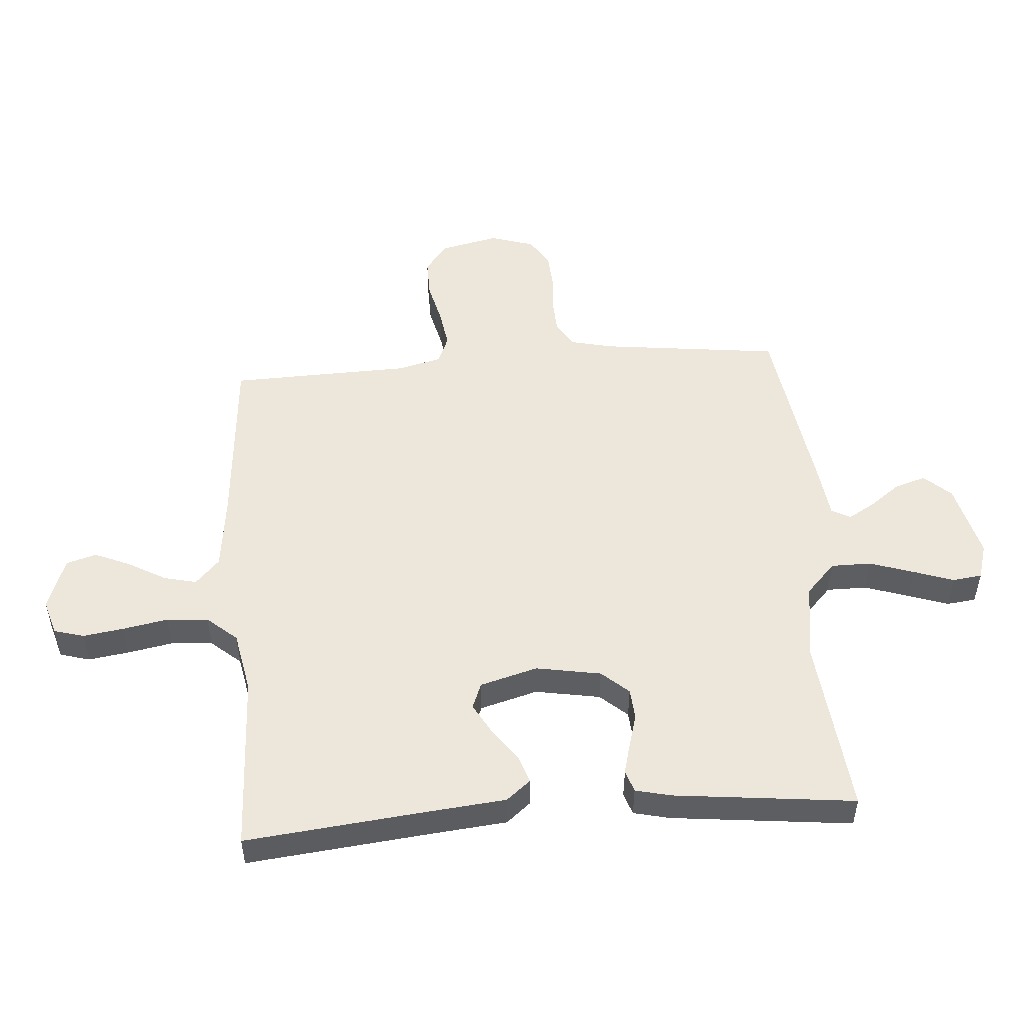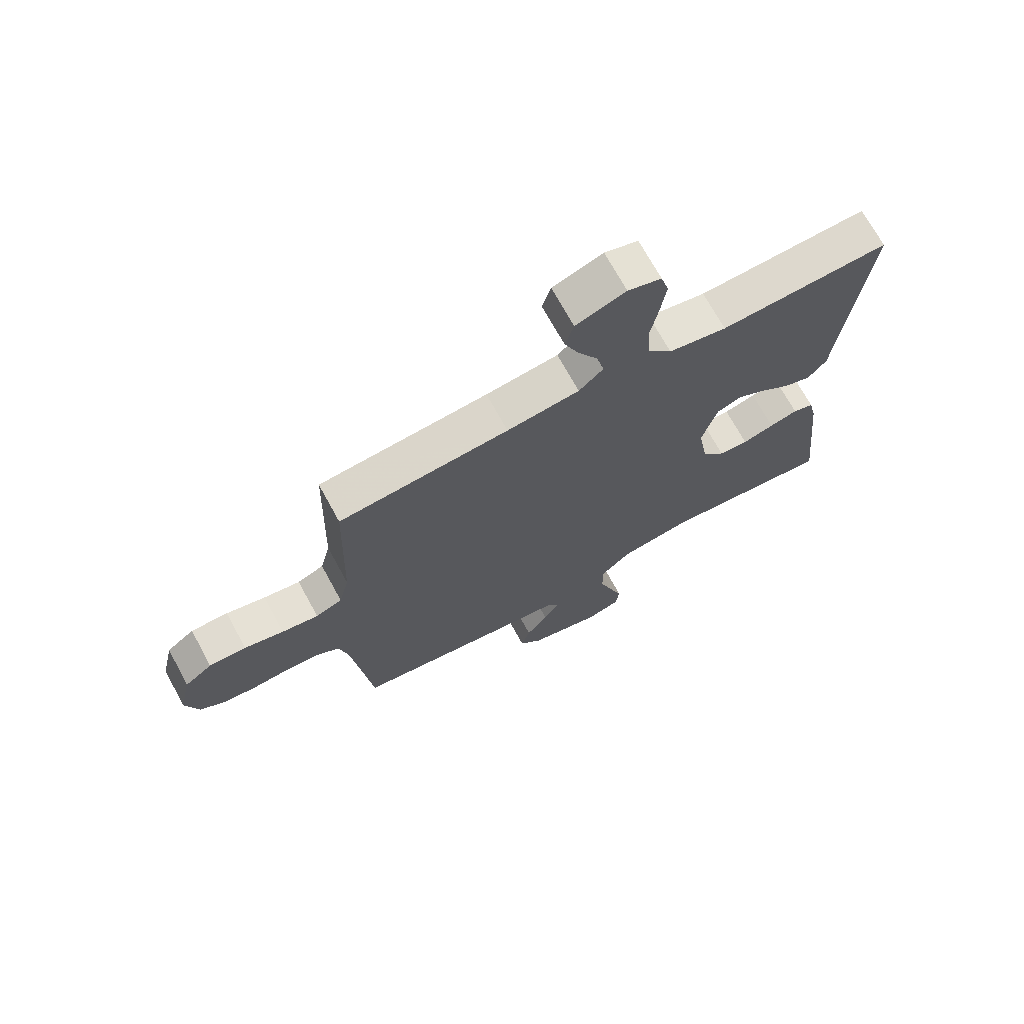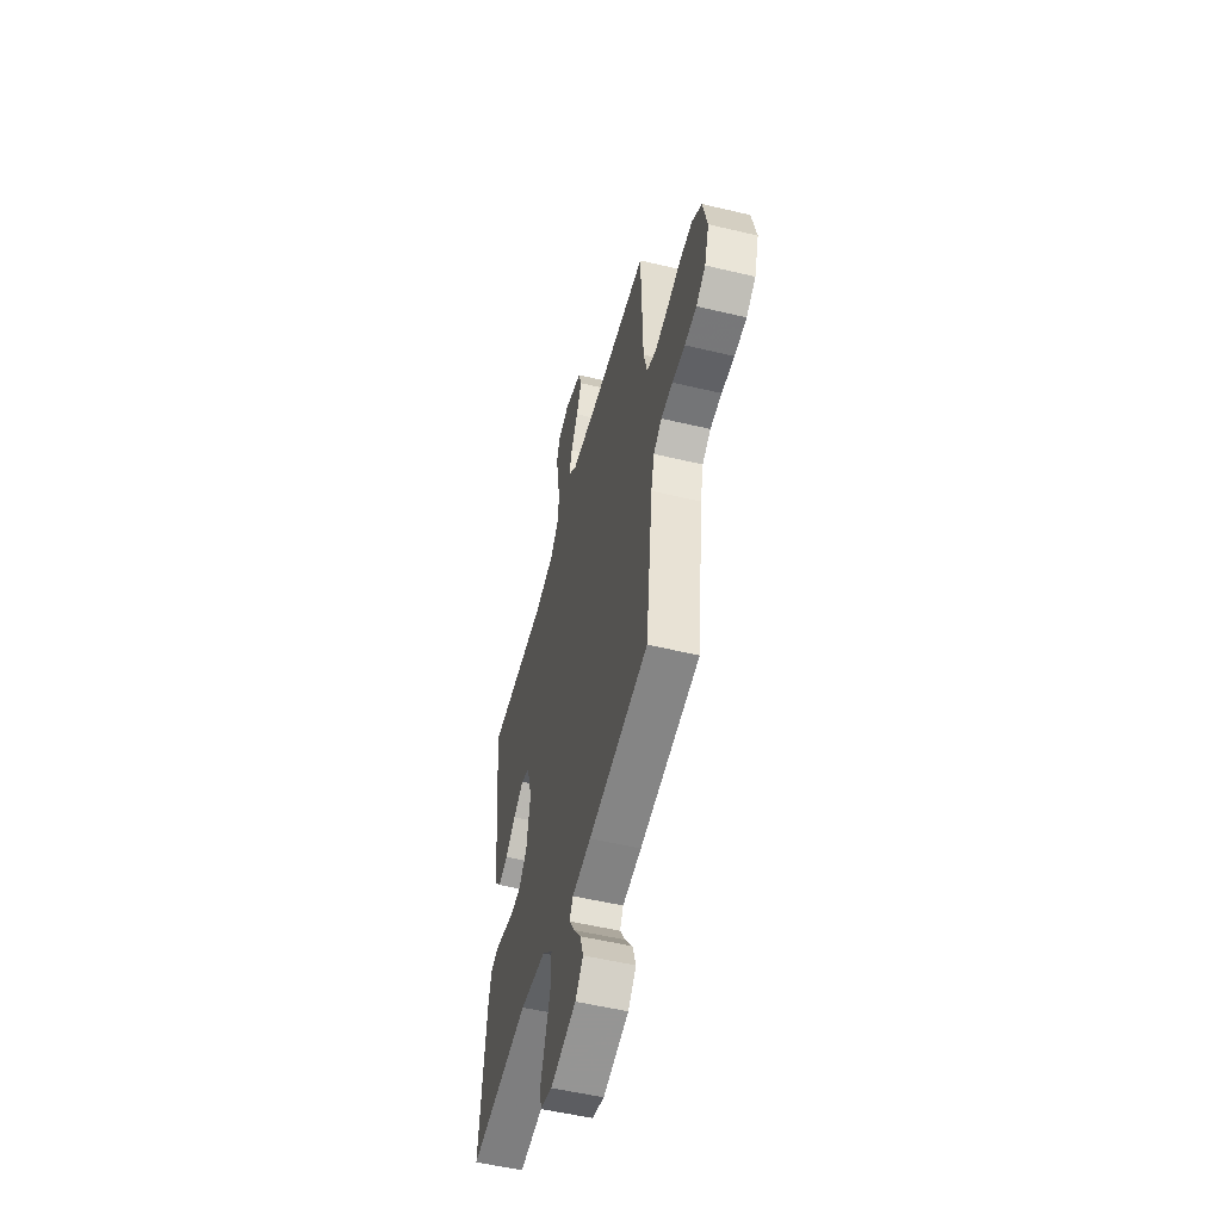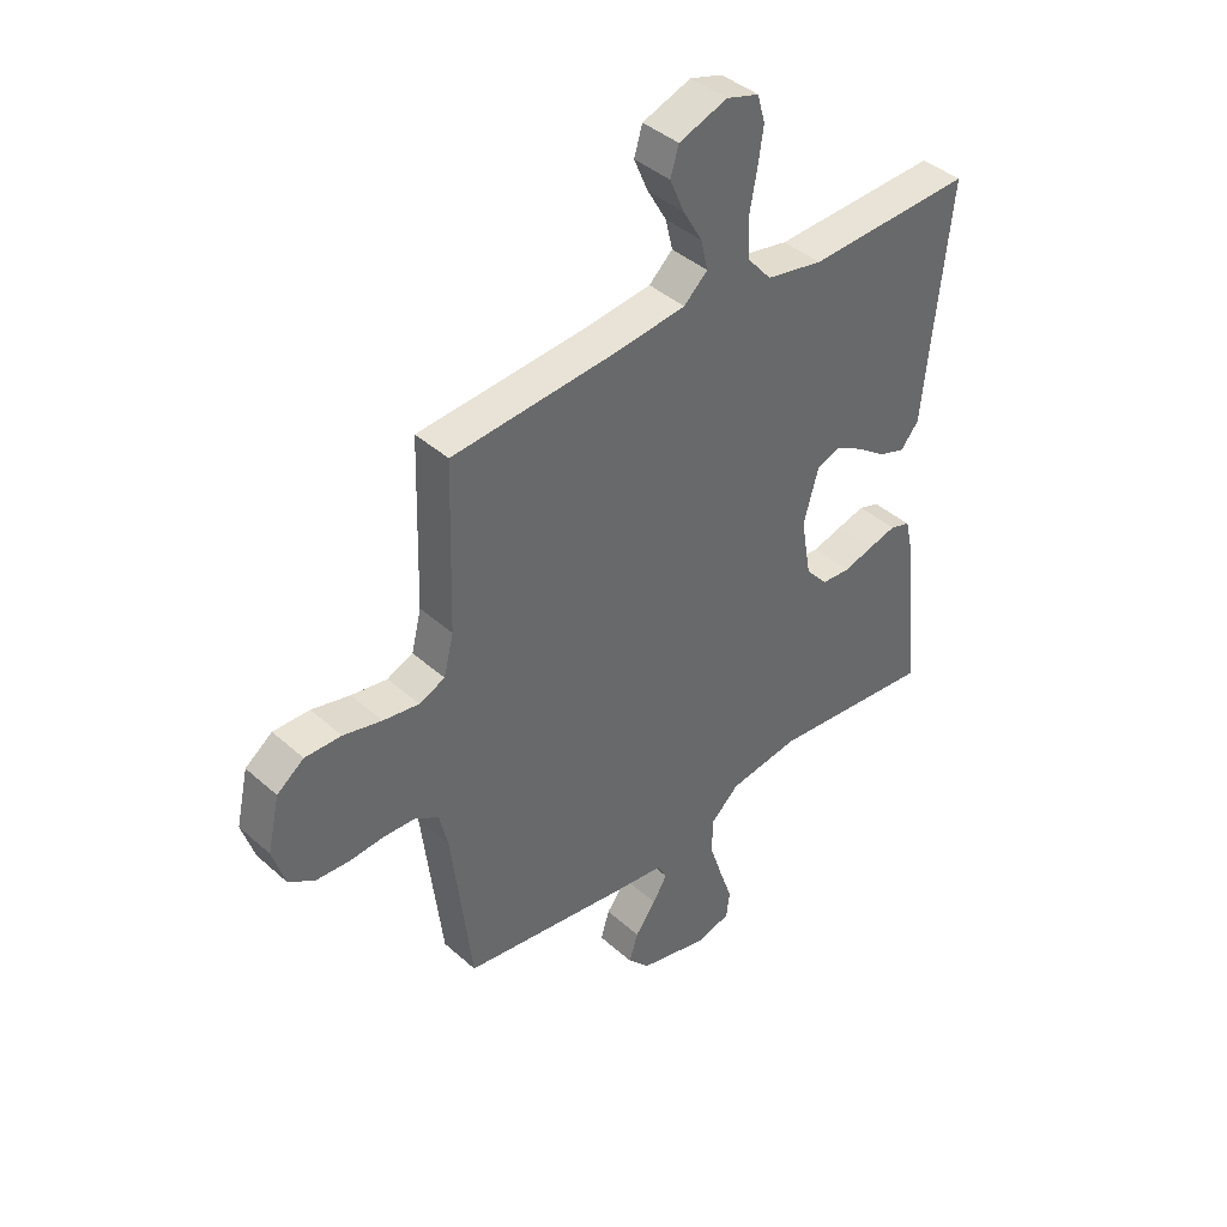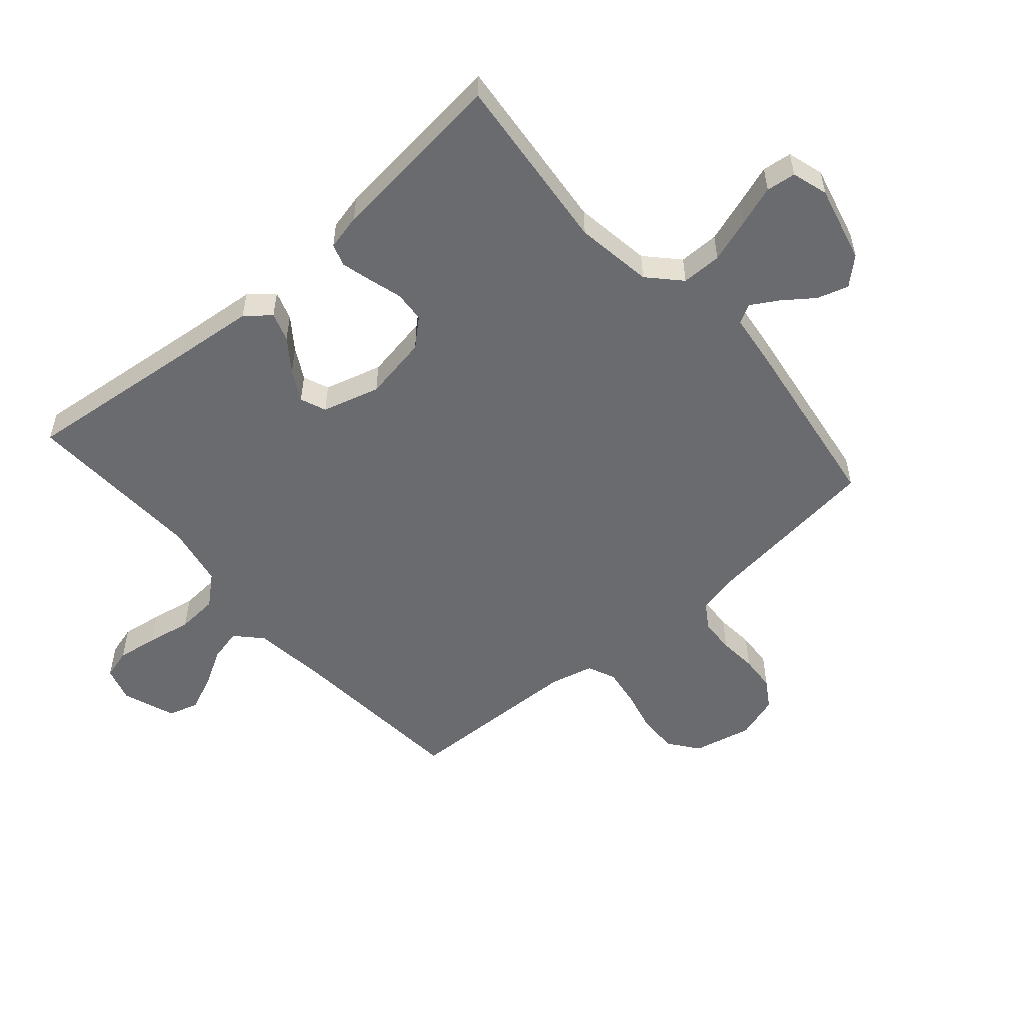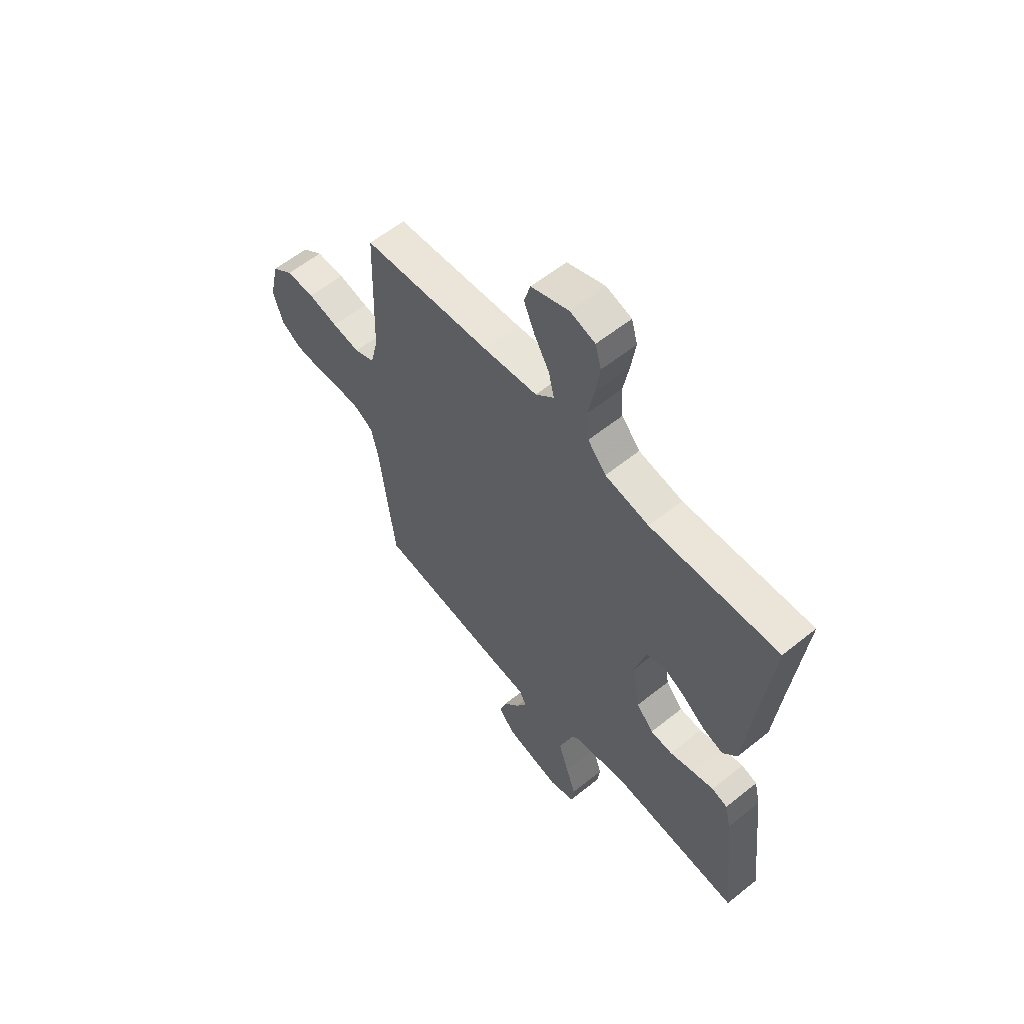
<metadata>
{"format":"obj","ext":"obj","renderer":"f3d","projection":"perspective","resolution":1024,"background":"white","views":[{"elev":51.0,"azim":85.7,"up":"+Y"},{"elev":70.6,"azim":-28.6,"up":"+Z"},{"elev":-53.5,"azim":-104.3,"up":"+Z"},{"elev":41.1,"azim":-42.9,"up":"+Z"},{"elev":-53.4,"azim":131.0,"up":"+Y"},{"elev":59.0,"azim":50.4,"up":"+Z"}]}
</metadata>
<code>
v -0.5 0.07 0.5
v -0.2 0.07 0.524
v -0.072 0.07 0.539
v -0.029 0.07 0.579
v -0.042 0.07 0.634
v -0.077 0.07 0.695
v -0.103 0.07 0.756
v -0.088 0.07 0.806
v 0 0.07 0.838
v 0.059 0.07 0.82
v 0.073 0.07 0.77
v 0.063 0.07 0.702
v 0.049 0.07 0.627
v 0.054 0.07 0.558
v 0.097 0.07 0.508
v 0.2 0.07 0.488
v 0.5 0.07 0.5
v 0.468 0.07 0.2
v 0.455 0.07 0.069
v 0.422 0.07 0.029
v 0.374 0.07 0.045
v 0.321 0.07 0.084
v 0.269 0.07 0.113
v 0.226 0.07 0.096
v 0.199 0.07 0
v 0.218 0.07 -0.108
v 0.258 0.07 -0.153
v 0.31 0.07 -0.157
v 0.366 0.07 -0.141
v 0.416 0.07 -0.128
v 0.453 0.07 -0.14
v 0.467 0.07 -0.2
v 0.5 0.07 -0.5
v 0.2 0.07 -0.469
v 0.071 0.07 -0.488
v 0.019 0.07 -0.537
v 0.019 0.07 -0.604
v 0.043 0.07 -0.677
v 0.066 0.07 -0.744
v 0.06 0.07 -0.793
v 0 0.07 -0.811
v -0.128 0.07 -0.779
v -0.168 0.07 -0.735
v -0.152 0.07 -0.683
v -0.114 0.07 -0.632
v -0.088 0.07 -0.588
v -0.105 0.07 -0.556
v -0.2 0.07 -0.544
v -0.5 0.07 -0.5
v -0.536 0.07 -0.2
v -0.552 0.07 -0.132
v -0.594 0.07 -0.105
v -0.652 0.07 -0.102
v -0.716 0.07 -0.107
v -0.776 0.07 -0.103
v -0.823 0.07 -0.073
v -0.846 0.07 0
v -0.824 0.07 0.098
v -0.775 0.07 0.135
v -0.709 0.07 0.134
v -0.639 0.07 0.117
v -0.574 0.07 0.107
v -0.527 0.07 0.127
v -0.509 0.07 0.2
v -0.5 0 0.5
v -0.2 0 0.524
v -0.072 0 0.539
v -0.029 0 0.579
v -0.042 0 0.634
v -0.077 0 0.695
v -0.103 0 0.756
v -0.088 0 0.806
v 0 0 0.838
v 0.059 0 0.82
v 0.073 0 0.77
v 0.063 0 0.702
v 0.049 0 0.627
v 0.054 0 0.558
v 0.097 0 0.508
v 0.2 0 0.488
v 0.5 0 0.5
v 0.468 0 0.2
v 0.455 0 0.069
v 0.422 0 0.029
v 0.374 0 0.045
v 0.321 0 0.084
v 0.269 0 0.113
v 0.226 0 0.096
v 0.199 0 0
v 0.218 0 -0.108
v 0.258 0 -0.153
v 0.31 0 -0.157
v 0.366 0 -0.141
v 0.416 0 -0.128
v 0.453 0 -0.14
v 0.467 0 -0.2
v 0.5 0 -0.5
v 0.2 0 -0.469
v 0.071 0 -0.488
v 0.019 0 -0.537
v 0.019 0 -0.604
v 0.043 0 -0.677
v 0.066 0 -0.744
v 0.06 0 -0.793
v 0 0 -0.811
v -0.128 0 -0.779
v -0.168 0 -0.735
v -0.152 0 -0.683
v -0.114 0 -0.632
v -0.088 0 -0.588
v -0.105 0 -0.556
v -0.2 0 -0.544
v -0.5 0 -0.5
v -0.536 0 -0.2
v -0.552 0 -0.132
v -0.594 0 -0.105
v -0.652 0 -0.102
v -0.716 0 -0.107
v -0.776 0 -0.103
v -0.823 0 -0.073
v -0.846 0 0
v -0.824 0 0.098
v -0.775 0 0.135
v -0.709 0 0.134
v -0.639 0 0.117
v -0.574 0 0.107
v -0.527 0 0.127
v -0.509 0 0.2
f 59 60 61
f 58 59 61
f 57 58 61
f 56 57 61
f 55 56 61
f 54 55 61
f 53 54 61
f 52 53 61 62
f 51 52 62 63
f 47 48 49 50
f 51 63 64
f 50 51 64
f 47 50 64
f 43 44 45
f 42 43 45
f 41 42 45
f 40 41 45
f 39 40 45
f 38 39 45
f 37 38 45 46
f 36 37 46 47
f 32 33 34
f 31 32 34
f 30 31 34
f 29 30 34
f 28 29 34
f 27 28 34 35
f 47 64 1
f 36 47 1
f 35 36 1
f 27 35 1
f 26 27 1
f 20 21 22
f 19 20 22
f 18 19 22
f 18 22 23
f 17 18 23
f 16 17 23
f 15 16 23 24
f 11 12 13
f 10 11 13
f 9 10 13
f 8 9 13
f 7 8 13
f 6 7 13
f 5 6 13
f 4 5 13 14
f 15 24 25
f 14 15 25
f 4 14 25
f 3 4 25
f 2 3 25 26
f 1 2 26
f 125 124 123
f 125 123 122
f 125 122 121
f 125 121 120
f 125 120 119
f 125 119 118
f 125 118 117
f 126 125 117 116
f 127 126 116 115
f 114 113 112 111
f 128 127 115
f 128 115 114
f 128 114 111
f 109 108 107
f 109 107 106
f 109 106 105
f 109 105 104
f 109 104 103
f 109 103 102
f 110 109 102 101
f 111 110 101 100
f 98 97 96
f 98 96 95
f 98 95 94
f 98 94 93
f 98 93 92
f 99 98 92 91
f 65 128 111
f 65 111 100
f 65 100 99
f 65 99 91
f 65 91 90
f 86 85 84
f 86 84 83
f 86 83 82
f 87 86 82
f 87 82 81
f 87 81 80
f 88 87 80 79
f 77 76 75
f 77 75 74
f 77 74 73
f 77 73 72
f 77 72 71
f 77 71 70
f 77 70 69
f 78 77 69 68
f 89 88 79
f 89 79 78
f 89 78 68
f 89 68 67
f 90 89 67 66
f 90 66 65
f 1 65 66 2
f 2 66 67 3
f 3 67 68 4
f 4 68 69 5
f 5 69 70 6
f 6 70 71 7
f 7 71 72 8
f 8 72 73 9
f 9 73 74 10
f 10 74 75 11
f 11 75 76 12
f 12 76 77 13
f 13 77 78 14
f 14 78 79 15
f 15 79 80 16
f 16 80 81 17
f 17 81 82 18
f 18 82 83 19
f 19 83 84 20
f 20 84 85 21
f 21 85 86 22
f 22 86 87 23
f 23 87 88 24
f 24 88 89 25
f 25 89 90 26
f 26 90 91 27
f 27 91 92 28
f 28 92 93 29
f 29 93 94 30
f 30 94 95 31
f 31 95 96 32
f 32 96 97 33
f 33 97 98 34
f 34 98 99 35
f 35 99 100 36
f 36 100 101 37
f 37 101 102 38
f 38 102 103 39
f 39 103 104 40
f 40 104 105 41
f 41 105 106 42
f 42 106 107 43
f 43 107 108 44
f 44 108 109 45
f 45 109 110 46
f 46 110 111 47
f 47 111 112 48
f 48 112 113 49
f 49 113 114 50
f 50 114 115 51
f 51 115 116 52
f 52 116 117 53
f 53 117 118 54
f 54 118 119 55
f 55 119 120 56
f 56 120 121 57
f 57 121 122 58
f 58 122 123 59
f 59 123 124 60
f 60 124 125 61
f 61 125 126 62
f 62 126 127 63
f 63 127 128 64
f 64 128 65 1

</code>
